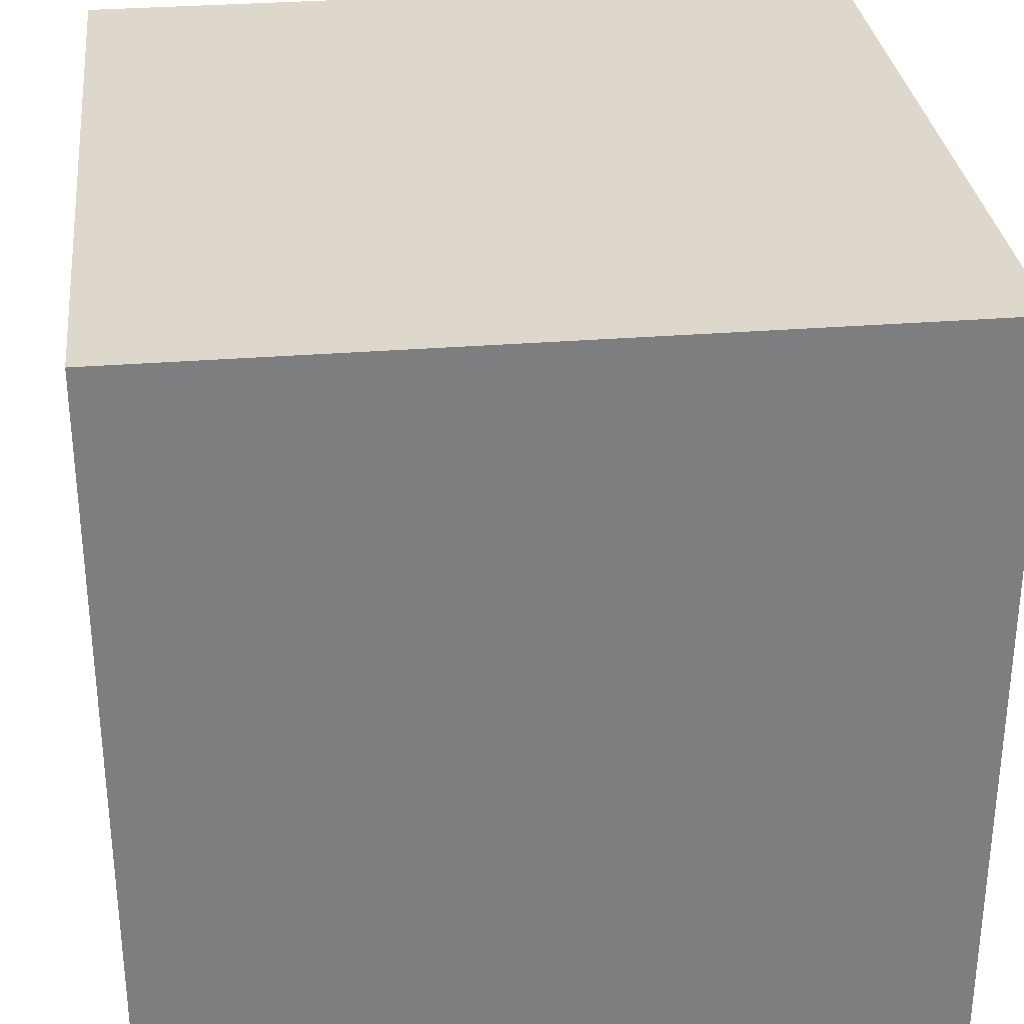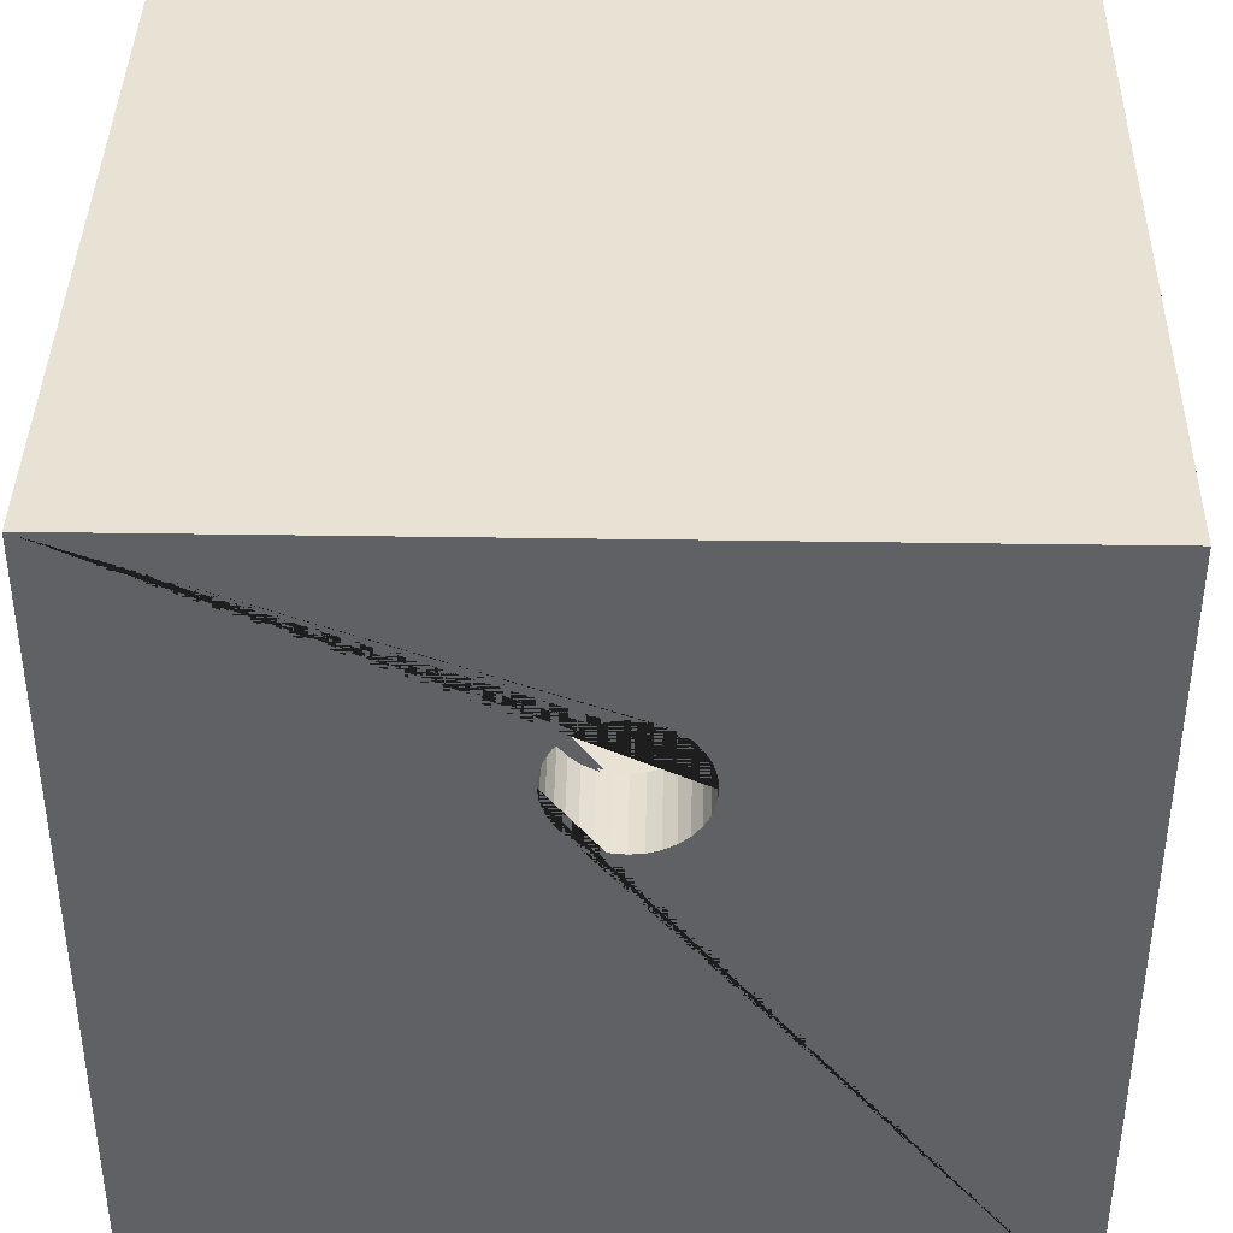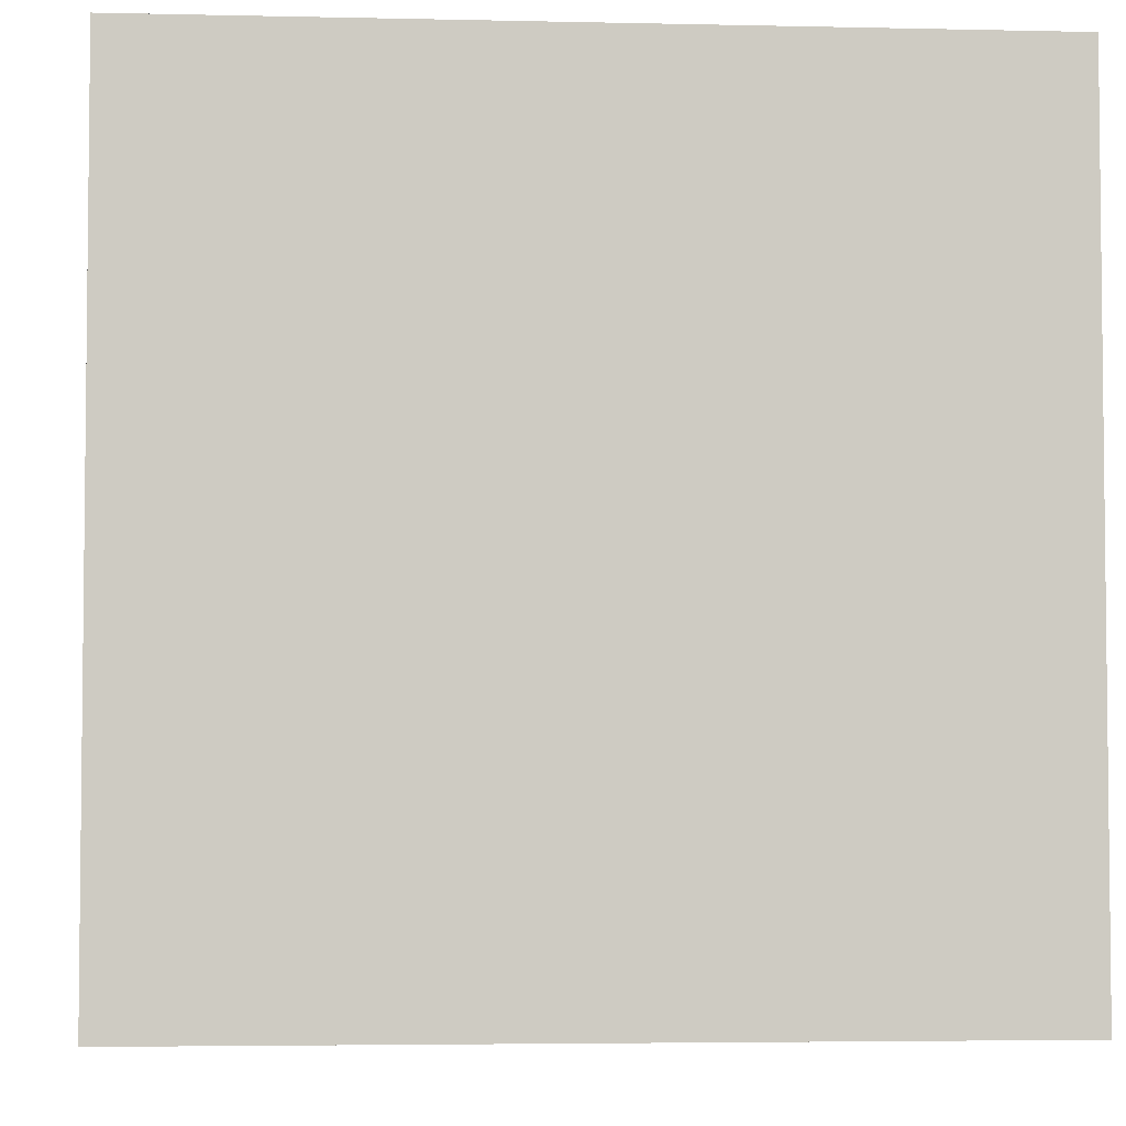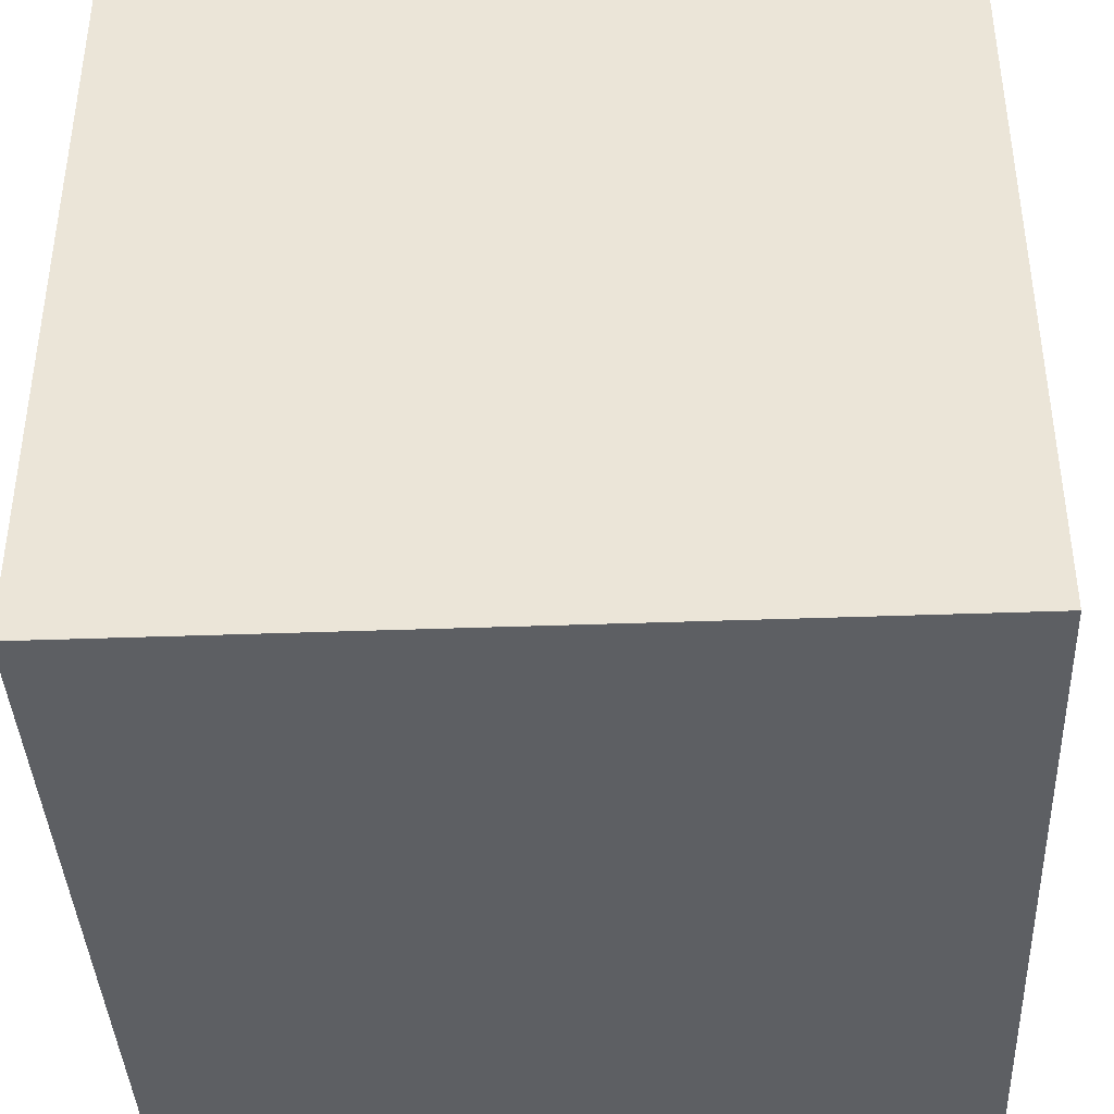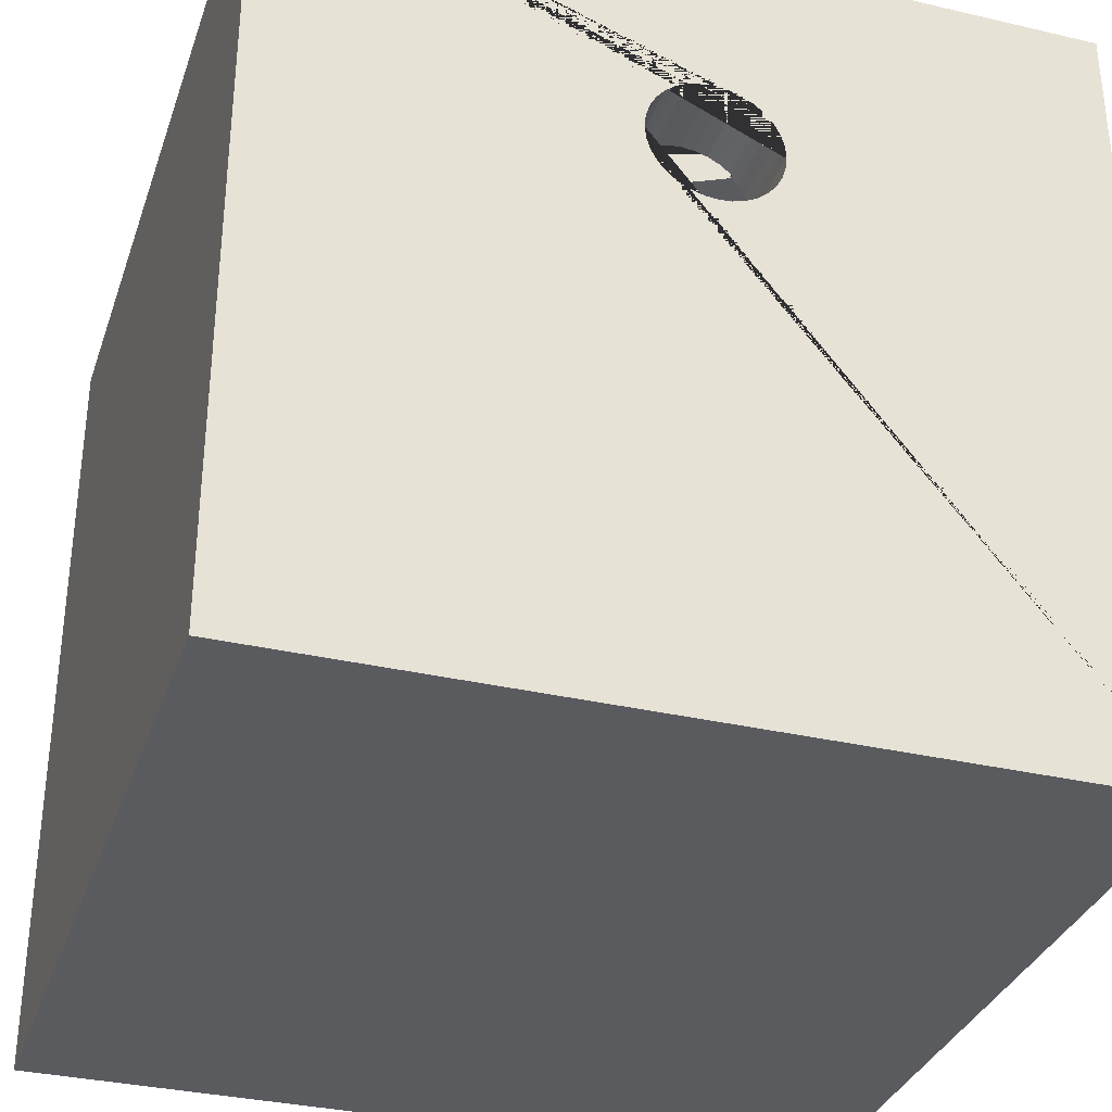
<metadata>
{"format":"obj","ext":"obj","renderer":"f3d","projection":"perspective","resolution":1024,"background":"white","views":[{"elev":31.1,"azim":-6.5,"up":"+Y"},{"elev":39.8,"azim":91.1,"up":"+Y"},{"elev":-4.1,"azim":-4.3,"up":"+Y"},{"elev":-39.9,"azim":2.6,"up":"+Z"},{"elev":-33.5,"azim":72.3,"up":"+Y"}]}
</metadata>
<code>
o Cube
v 2.553 -2.553 -2.553
v 2.553 -2.553 2.553
v -2.553 -2.553 2.553
v -2.553 -2.553 -2.553
v 2.553 2.553 -2.553
v 2.553 2.553 2.553
v -2.553 2.553 2.553
v -2.553 2.553 -2.553
v 3.254 -3.254 -3.254
v 3.254 -3.254 3.254
v -3.254 -3.254 3.254
v -3.254 -3.254 -3.254
v 3.254 3.254 -3.254
v 3.254 3.254 3.254
v -3.254 3.254 3.254
v -3.254 3.254 -3.254
v 3.254 1.861 -0.4206
v 2.553 1.861 -0.4206
v 3.254 1.425 0.3966
v 2.553 1.425 0.3966
v 3.254 1.322 0.3865
v 2.553 1.322 0.3865
v 3.254 1.224 0.3566
v 2.553 1.224 0.3566
v 3.254 0.9392 -0.3298
v 2.553 0.9392 -0.3298
v 3.254 0.9877 -0.4206
v 2.553 0.9877 -0.4206
v 3.254 0.9093 -0.2312
v 2.553 0.9093 -0.2312
v 3.254 1.053 -0.5002
v 2.553 1.053 -0.5002
v 3.254 1.322 -0.644
v 2.553 1.322 -0.644
v 3.254 1.425 -0.6541
v 2.553 1.425 -0.6541
v 3.254 1.224 -0.6141
v 2.553 1.224 -0.6141
v 3.254 1.94 -0.02625
v 2.553 1.94 -0.02625
v 3.254 1.716 0.3081
v 2.553 1.716 0.3081
v 3.254 1.95 -0.1287
v 2.553 1.95 -0.1287
v 3.254 1.91 0.0723
v 2.553 1.91 0.0723
v 3.254 1.527 -0.644
v 2.553 1.527 -0.644
v 3.254 1.053 0.2427
v 2.553 1.053 0.2427
v 3.254 1.133 0.3081
v 2.553 1.133 0.3081
v 3.254 0.9877 0.1631
v 2.553 0.9877 0.1631
v 3.254 1.94 -0.2312
v 2.553 1.94 -0.2312
v 3.254 1.716 -0.5656
v 2.553 1.716 -0.5656
v 3.254 1.796 -0.5002
v 2.553 1.796 -0.5002
v 3.254 1.91 -0.3298
v 2.553 1.91 -0.3298
v 3.254 0.8992 -0.1287
v 2.553 0.8992 -0.1287
v 3.254 1.133 -0.5656
v 2.553 1.133 -0.5656
v 3.254 0.9093 -0.02625
v 2.553 0.9093 -0.02625
v 3.254 1.796 0.2427
v 2.553 1.796 0.2427
v 3.254 1.626 -0.6141
v 2.553 1.626 -0.6141
v 3.254 1.861 0.1631
v 2.553 1.861 0.1631
v 3.254 0.9392 0.0723
v 2.553 0.9392 0.0723
v 3.254 1.626 0.3566
v 2.553 1.626 0.3566
v 3.254 1.527 0.3865
v 2.553 1.527 0.3865
v 2.571 -2.571 -2.571
v 2.571 -2.571 2.571
v -2.571 -2.571 2.571
v -2.571 -2.571 -2.571
v 2.571 2.571 -2.571
v 2.571 2.571 2.571
v -2.571 2.571 2.571
v -2.571 2.571 -2.571
v 3.236 -3.236 -3.236
v 3.236 -3.236 3.236
v -3.236 -3.236 3.236
v -3.236 -3.236 -3.236
v 3.236 3.236 -3.236
v 3.236 3.236 3.236
v -3.236 3.236 3.236
v -3.236 3.236 -3.236
v 3.232 1.881 -0.4338
v 2.575 1.881 -0.4338
v 3.231 1.425 0.4189
v 2.576 1.425 0.4189
v 3.232 1.317 0.4097
v 2.575 1.317 0.4097
v 3.232 1.214 0.3785
v 2.575 1.214 0.3785
v 3.232 0.9173 -0.3388
v 2.575 0.9173 -0.3388
v 3.232 0.968 -0.4338
v 2.575 0.968 -0.4338
v 3.232 0.8861 -0.2359
v 2.575 0.8861 -0.2359
v 3.232 1.036 -0.517
v 2.575 1.036 -0.517
v 3.232 1.317 -0.6672
v 2.575 1.317 -0.6672
v 3.231 1.425 -0.6763
v 2.576 1.425 -0.6763
v 3.232 1.214 -0.636
v 2.575 1.214 -0.636
v 3.232 1.963 -0.02163
v 2.575 1.963 -0.02163
v 3.232 1.73 0.3278
v 2.575 1.73 0.3278
v 3.232 1.974 -0.1287
v 2.575 1.974 -0.1287
v 3.232 1.932 0.08136
v 2.575 1.932 0.08136
v 3.232 1.532 -0.6672
v 2.575 1.532 -0.6672
v 3.232 1.036 0.2595
v 2.575 1.036 0.2595
v 3.232 1.12 0.3278
v 2.575 1.12 0.3278
v 3.232 0.968 0.1763
v 2.575 0.968 0.1763
v 3.232 1.963 -0.2359
v 2.575 1.963 -0.2359
v 3.232 1.73 -0.5852
v 2.575 1.73 -0.5852
v 3.232 1.813 -0.517
v 2.575 1.813 -0.517
v 3.232 1.932 -0.3388
v 2.575 1.932 -0.3388
v 3.232 0.8755 -0.1287
v 2.575 0.8755 -0.1287
v 3.232 1.12 -0.5852
v 2.575 1.12 -0.5852
v 3.232 0.8861 -0.02163
v 2.575 0.8861 -0.02163
v 3.232 1.813 0.2595
v 2.575 1.813 0.2595
v 3.232 1.635 -0.636
v 2.575 1.635 -0.636
v 3.232 1.881 0.1763
v 2.575 1.881 0.1763
v 3.232 0.9173 0.08136
v 2.575 0.9173 0.08136
v 3.232 1.635 0.3785
v 2.575 1.635 0.3785
v 3.232 1.532 0.4097
v 2.575 1.532 0.4097
v 2.571 -2.571 -2.571
v 2.571 -2.571 2.571
v -2.571 -2.571 2.571
v -2.571 -2.571 -2.571
v 2.571 2.571 -2.571
v 2.571 2.571 2.571
v -2.571 2.571 2.571
v -2.571 2.571 -2.571
v 3.236 -3.236 -3.236
v 3.236 -3.236 3.236
v -3.236 -3.236 3.236
v -3.236 -3.236 -3.236
v 3.236 3.236 -3.236
v 3.236 3.236 3.236
v -3.236 3.236 3.236
v -3.236 3.236 -3.236
v 3.232 1.881 -0.4338
v 2.575 1.881 -0.4338
v 3.231 1.425 0.4189
v 2.576 1.425 0.4189
v 3.232 1.317 0.4097
v 2.575 1.317 0.4097
v 3.232 1.214 0.3785
v 2.575 1.214 0.3785
v 3.232 0.9173 -0.3388
v 2.575 0.9173 -0.3388
v 3.232 0.968 -0.4338
v 2.575 0.968 -0.4338
v 3.232 0.8861 -0.2359
v 2.575 0.8861 -0.2359
v 3.232 1.036 -0.517
v 2.575 1.036 -0.517
v 3.232 1.317 -0.6672
v 2.575 1.317 -0.6672
v 3.231 1.425 -0.6763
v 2.576 1.425 -0.6763
v 3.232 1.214 -0.636
v 2.575 1.214 -0.636
v 3.232 1.963 -0.02163
v 2.575 1.963 -0.02163
v 3.232 1.73 0.3278
v 2.575 1.73 0.3278
v 3.232 1.974 -0.1287
v 2.575 1.974 -0.1287
v 3.232 1.932 0.08136
v 2.575 1.932 0.08136
v 3.232 1.532 -0.6672
v 2.575 1.532 -0.6672
v 3.232 1.036 0.2595
v 2.575 1.036 0.2595
v 3.232 1.12 0.3278
v 2.575 1.12 0.3278
v 3.232 0.968 0.1763
v 2.575 0.968 0.1763
v 3.232 1.963 -0.2359
v 2.575 1.963 -0.2359
v 3.232 1.73 -0.5852
v 2.575 1.73 -0.5852
v 3.232 1.813 -0.517
v 2.575 1.813 -0.517
v 3.232 1.932 -0.3388
v 2.575 1.932 -0.3388
v 3.232 0.8755 -0.1287
v 2.575 0.8755 -0.1287
v 3.232 1.12 -0.5852
v 2.575 1.12 -0.5852
v 3.232 0.8861 -0.02163
v 2.575 0.8861 -0.02163
v 3.232 1.813 0.2595
v 2.575 1.813 0.2595
v 3.232 1.635 -0.636
v 2.575 1.635 -0.636
v 3.232 1.881 0.1763
v 2.575 1.881 0.1763
v 3.232 0.9173 0.08136
v 2.575 0.9173 0.08136
v 3.232 1.635 0.3785
v 2.575 1.635 0.3785
v 3.232 1.532 0.4097
v 2.575 1.532 0.4097
v 2.553 -2.553 -2.553
v 2.553 -2.553 2.553
v -2.553 -2.553 2.553
v -2.553 -2.553 -2.553
v 2.553 2.553 -2.553
v 2.553 2.553 2.553
v -2.553 2.553 2.553
v -2.553 2.553 -2.553
v 3.254 -3.254 -3.254
v 3.254 -3.254 3.254
v -3.254 -3.254 3.254
v -3.254 -3.254 -3.254
v 3.254 3.254 -3.254
v 3.254 3.254 3.254
v -3.254 3.254 3.254
v -3.254 3.254 -3.254
v 3.254 1.861 -0.4206
v 2.553 1.861 -0.4206
v 3.254 1.425 0.3964
v 2.553 1.425 0.3964
v 3.254 1.322 0.3865
v 2.553 1.322 0.3865
v 3.254 1.224 0.3566
v 2.553 1.224 0.3566
v 3.254 0.9392 -0.3298
v 2.553 0.9392 -0.3298
v 3.254 0.9877 -0.4206
v 2.553 0.9877 -0.4206
v 3.254 0.9093 -0.2312
v 2.553 0.9093 -0.2312
v 3.254 1.053 -0.5002
v 2.553 1.053 -0.5002
v 3.254 1.322 -0.644
v 2.553 1.322 -0.644
v 3.254 1.425 -0.6539
v 2.553 1.425 -0.6539
v 3.254 1.224 -0.6141
v 2.553 1.224 -0.6141
v 3.254 1.94 -0.02625
v 2.553 1.94 -0.02624
v 3.254 1.716 0.3081
v 2.553 1.716 0.3081
v 3.254 1.95 -0.1287
v 2.553 1.95 -0.1287
v 3.254 1.91 0.07231
v 2.553 1.91 0.07232
v 3.254 1.527 -0.644
v 2.553 1.527 -0.644
v 3.254 1.053 0.2427
v 2.553 1.053 0.2427
v 3.254 1.133 0.3081
v 2.553 1.133 0.3081
v 3.254 0.9877 0.1631
v 2.553 0.9877 0.1631
v 3.254 1.94 -0.2312
v 2.553 1.94 -0.2312
v 3.254 1.716 -0.5656
v 2.553 1.716 -0.5656
v 3.254 1.796 -0.5002
v 2.553 1.796 -0.5002
v 3.254 1.91 -0.3298
v 2.553 1.91 -0.3298
v 3.254 0.8992 -0.1287
v 2.553 0.8992 -0.1287
v 3.254 1.133 -0.5656
v 2.553 1.133 -0.5656
v 3.254 0.9093 -0.02625
v 2.553 0.9093 -0.02625
v 3.254 1.796 0.2427
v 2.553 1.796 0.2428
v 3.254 1.626 -0.6141
v 2.553 1.625 -0.6141
v 3.254 1.861 0.1631
v 2.553 1.861 0.1631
v 3.254 0.9392 0.0723
v 2.553 0.9392 0.0723
v 3.254 1.626 0.3566
v 2.553 1.625 0.3566
v 3.254 1.527 0.3865
v 2.553 1.527 0.3865
f 1 2 3 4
f 5 8 7 6
f 1 5 36 34 38 66 32 28 26 30 64 68 76 54 50 52 24 22 20 6 2
f 2 6 7 3
f 3 7 8 4
f 5 1 4 8
f 9 12 11 10
f 13 14 15 16
f 9 10 14 19 21 23 51 49 53 75 67 63 29 25 27 31 65 37 33 35 13
f 10 11 15 14
f 11 12 16 15
f 13 16 12 9
f 56 44 43 55
f 60 18 17 59
f 18 62 61 17
f 68 64 63 67
f 40 46 45 39
f 44 40 39 43
f 74 70 69 73
f 20 22 21 19
f 34 36 35 33
f 54 76 75 53
f 36 48 47 35
f 22 24 23 21
f 70 42 41 69
f 66 38 37 65
f 42 78 77 41
f 58 60 59 57
f 52 50 49 51
f 76 68 67 75
f 72 58 57 71
f 32 66 65 31
f 26 28 27 25
f 80 20 19 79
f 46 74 73 45
f 64 30 29 63
f 62 56 55 61
f 38 34 33 37
f 24 52 51 23
f 78 80 79 77
f 48 72 71 47
f 30 26 25 29
f 50 54 53 49
f 28 32 31 27
f 14 13 35 47 71 57 59 17 61 55 43 39 45 73 69 41 77 79 19
f 5 6 20 80 78 42 70 74 46 40 44 56 62 18 60 58 72 48 36
f 81 82 83 84
f 85 88 87 86
f 81 85 116 114 118 146 112 108 106 110 144 148 156 134 130 132 104 102 100 86 82
f 82 86 87 83
f 83 87 88 84
f 85 81 84 88
f 89 92 91 90
f 93 94 95 96
f 89 90 94 99 101 103 131 129 133 155 147 143 109 105 107 111 145 117 113 115 93
f 90 91 95 94
f 91 92 96 95
f 93 96 92 89
f 136 124 123 135
f 140 98 97 139
f 98 142 141 97
f 148 144 143 147
f 120 126 125 119
f 124 120 119 123
f 154 150 149 153
f 100 102 101 99
f 114 116 115 113
f 134 156 155 133
f 116 128 127 115
f 102 104 103 101
f 150 122 121 149
f 146 118 117 145
f 122 158 157 121
f 138 140 139 137
f 132 130 129 131
f 156 148 147 155
f 152 138 137 151
f 112 146 145 111
f 106 108 107 105
f 160 100 99 159
f 126 154 153 125
f 144 110 109 143
f 142 136 135 141
f 118 114 113 117
f 104 132 131 103
f 158 160 159 157
f 128 152 151 127
f 110 106 105 109
f 130 134 133 129
f 108 112 111 107
f 94 93 115 127 151 137 139 97 141 135 123 119 125 153 149 121 157 159 99
f 85 86 100 160 158 122 150 154 126 120 124 136 142 98 140 138 152 128 116
f 161 162 163 164
f 165 168 167 166
f 161 165 196 194 198 226 192 188 186 190 224 228 236 214 210 212 184 182 180 166 162
f 162 166 167 163
f 163 167 168 164
f 165 161 164 168
f 169 172 171 170
f 173 174 175 176
f 169 170 174 179 181 183 211 209 213 235 227 223 189 185 187 191 225 197 193 195 173
f 170 171 175 174
f 171 172 176 175
f 173 176 172 169
f 216 204 203 215
f 220 178 177 219
f 178 222 221 177
f 228 224 223 227
f 200 206 205 199
f 204 200 199 203
f 234 230 229 233
f 180 182 181 179
f 194 196 195 193
f 214 236 235 213
f 196 208 207 195
f 182 184 183 181
f 230 202 201 229
f 226 198 197 225
f 202 238 237 201
f 218 220 219 217
f 212 210 209 211
f 236 228 227 235
f 232 218 217 231
f 192 226 225 191
f 186 188 187 185
f 240 180 179 239
f 206 234 233 205
f 224 190 189 223
f 222 216 215 221
f 198 194 193 197
f 184 212 211 183
f 238 240 239 237
f 208 232 231 207
f 190 186 185 189
f 210 214 213 209
f 188 192 191 187
f 174 173 195 207 231 217 219 177 221 215 203 199 205 233 229 201 237 239 179
f 165 166 180 240 238 202 230 234 206 200 204 216 222 178 220 218 232 208 196
f 241 242 243 244
f 245 248 247 246
f 241 245 276 274 278 306 272 268 266 270 304 308 316 294 290 292 264 262 260 246 242
f 242 246 247 243
f 243 247 248 244
f 245 241 244 248
f 249 252 251 250
f 253 254 255 256
f 249 250 254 259 261 263 291 289 293 315 307 303 269 265 267 271 305 277 273 275 253
f 250 251 255 254
f 251 252 256 255
f 253 256 252 249
f 296 284 283 295
f 300 258 257 299
f 258 302 301 257
f 308 304 303 307
f 280 286 285 279
f 284 280 279 283
f 314 310 309 313
f 260 262 261 259
f 274 276 275 273
f 294 316 315 293
f 276 288 287 275
f 262 264 263 261
f 310 282 281 309
f 306 278 277 305
f 282 318 317 281
f 298 300 299 297
f 292 290 289 291
f 316 308 307 315
f 312 298 297 311
f 272 306 305 271
f 266 268 267 265
f 320 260 259 319
f 286 314 313 285
f 304 270 269 303
f 302 296 295 301
f 278 274 273 277
f 264 292 291 263
f 318 320 319 317
f 288 312 311 287
f 270 266 265 269
f 290 294 293 289
f 268 272 271 267
f 254 253 275 287 311 297 299 257 301 295 283 279 285 313 309 281 317 319 259
f 245 246 260 320 318 282 310 314 286 280 284 296 302 258 300 298 312 288 276

</code>
